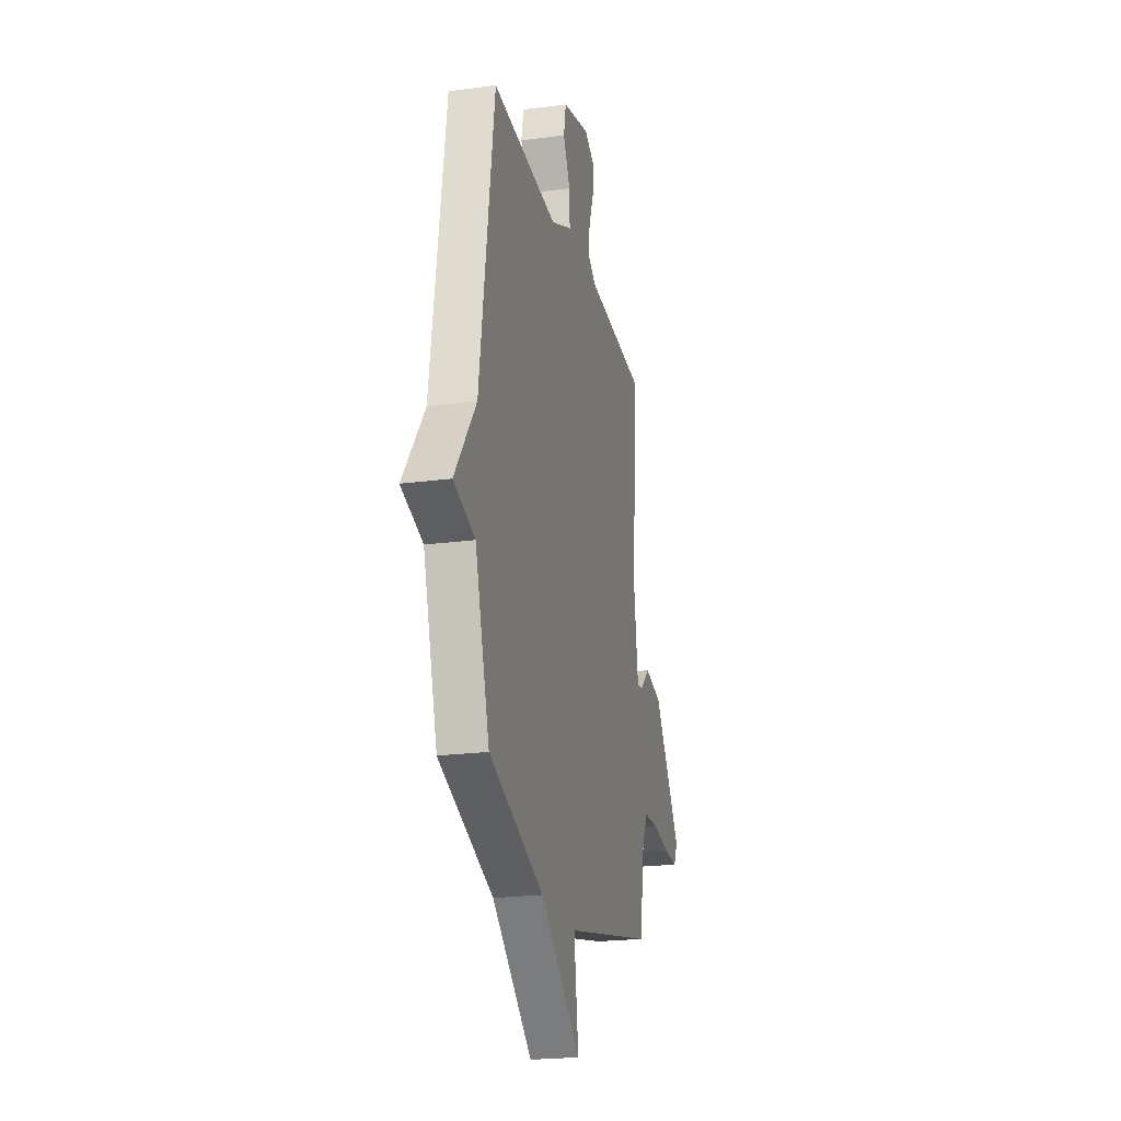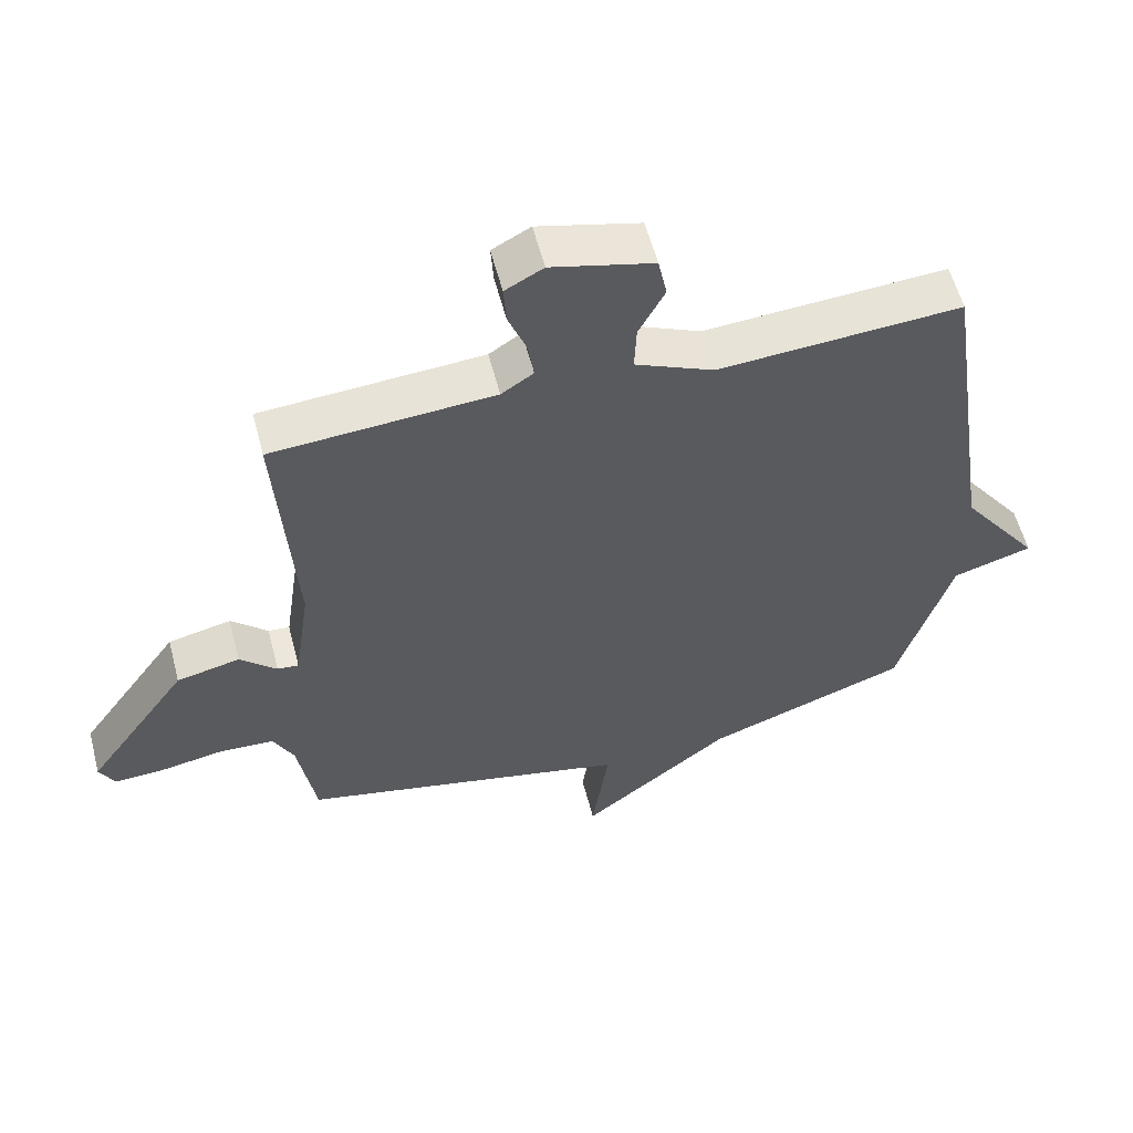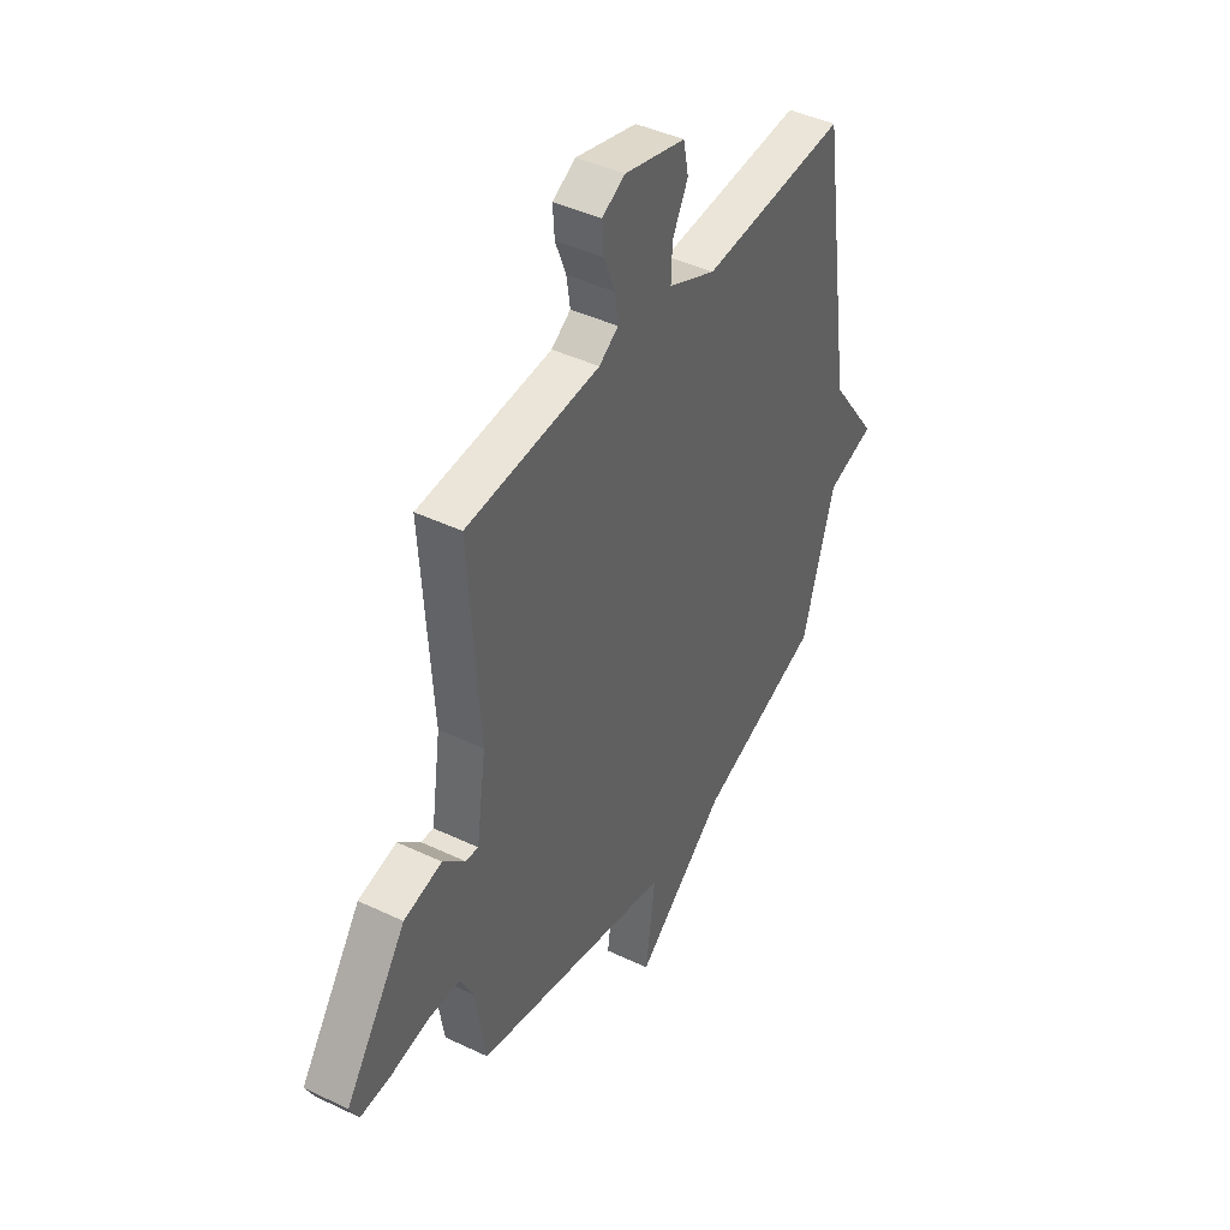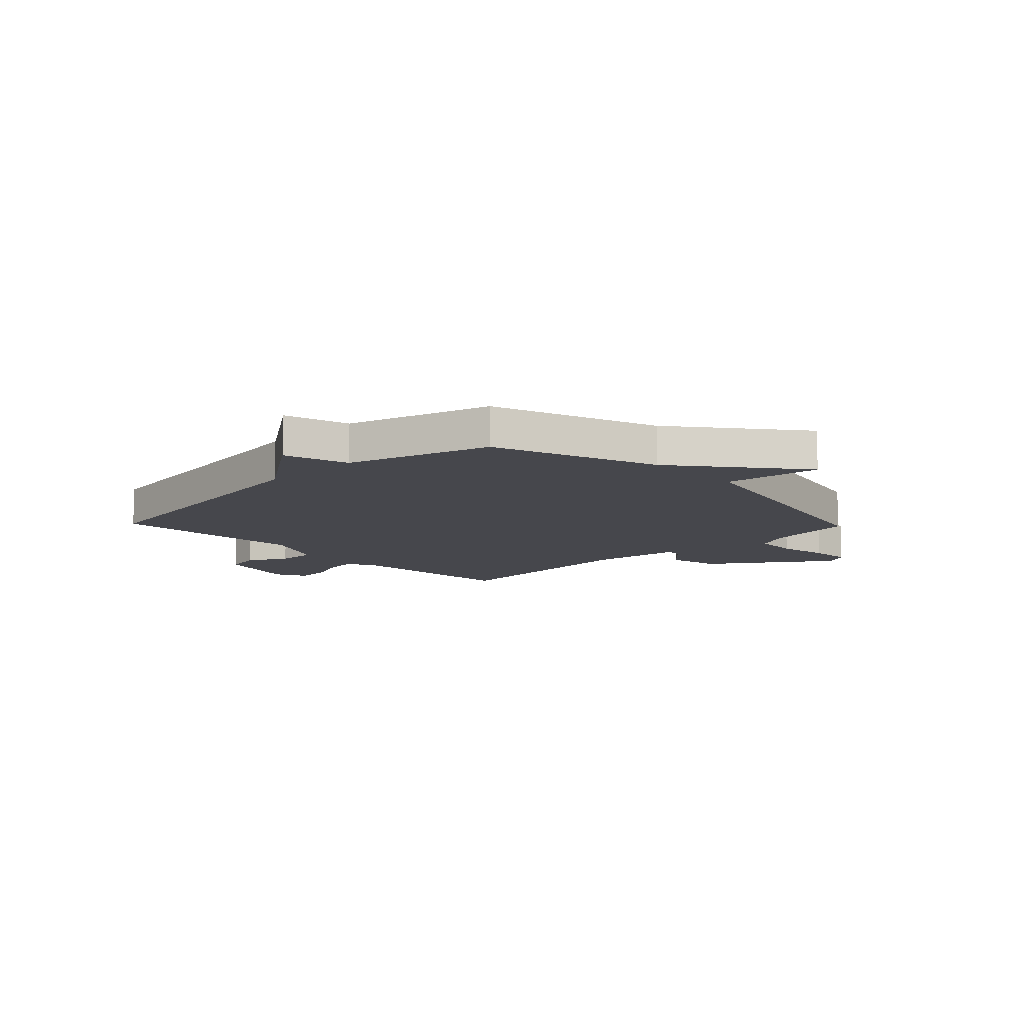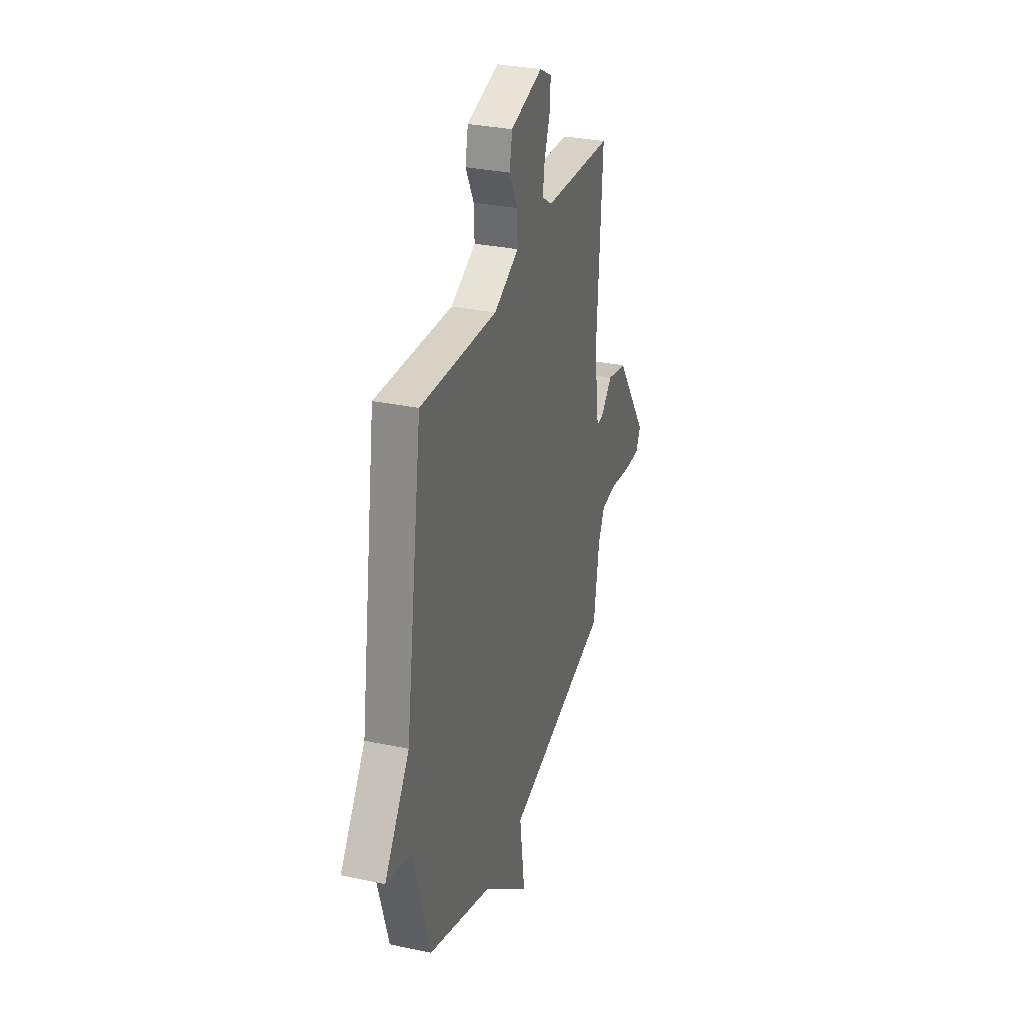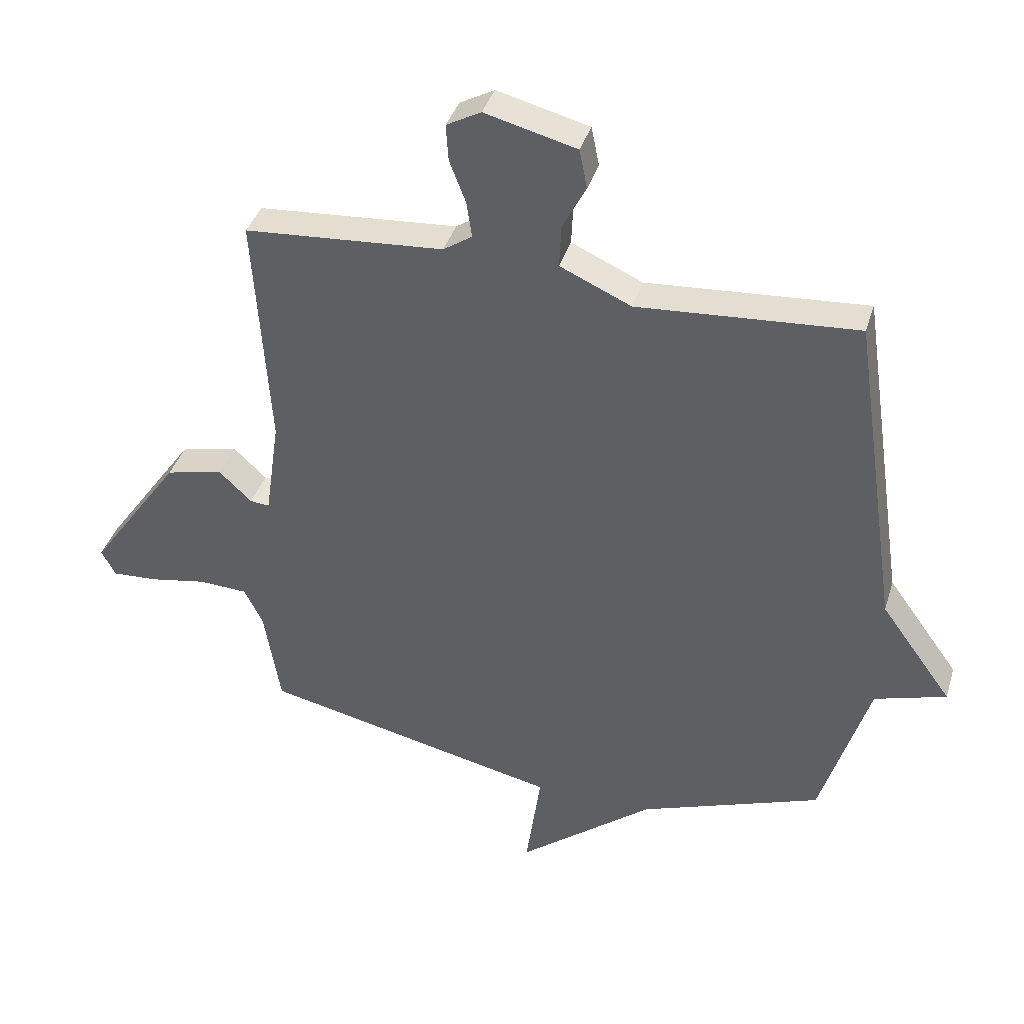
<metadata>
{"format":"obj","ext":"obj","renderer":"f3d","projection":"perspective","resolution":1024,"background":"white","views":[{"elev":-22.1,"azim":102.9,"up":"+Z"},{"elev":57.5,"azim":-14.6,"up":"+Z"},{"elev":43.0,"azim":-60.5,"up":"+Z"},{"elev":-11.0,"azim":133.9,"up":"+Y"},{"elev":31.2,"azim":106.8,"up":"+Z"},{"elev":38.7,"azim":16.4,"up":"+Z"}]}
</metadata>
<code>
v -0.5 0.07 0.5
v -0.169 0.07 0.524
v -0.121 0.07 0.556
v -0.13 0.07 0.616
v -0.157 0.07 0.686
v -0.161 0.07 0.747
v -0.104 0.07 0.778
v 0.048 0.07 0.739
v 0.061 0.07 0.674
v 0.022 0.07 0.599
v 0.019 0.07 0.528
v 0.137 0.07 0.475
v 0.5 0.07 0.5
v 0.58 0.07 -0.036
v 0.699 0.07 -0.2
v 0.58 0.07 -0.236
v 0.5 0.07 -0.5
v 0.197 0.07 -0.61
v -0.028 0.07 -0.789
v -0.003 0.07 -0.61
v -0.5 0.07 -0.5
v -0.527 0.07 -0.335
v -0.558 0.07 -0.273
v -0.639 0.07 -0.269
v -0.734 0.07 -0.286
v -0.81 0.07 -0.29
v -0.833 0.07 -0.246
v -0.68 0.07 -0.029
v -0.585 0.07 -0.007
v -0.53 0.07 -0.059
v -0.498 0.07 -0.062
v -0.474 0.07 0.104
v -0.5 0 0.5
v -0.169 0 0.524
v -0.121 0 0.556
v -0.13 0 0.616
v -0.157 0 0.686
v -0.161 0 0.747
v -0.104 0 0.778
v 0.048 0 0.739
v 0.061 0 0.674
v 0.022 0 0.599
v 0.019 0 0.528
v 0.137 0 0.475
v 0.5 0 0.5
v 0.58 0 -0.036
v 0.699 0 -0.2
v 0.58 0 -0.236
v 0.5 0 -0.5
v 0.197 0 -0.61
v -0.028 0 -0.789
v -0.003 0 -0.61
v -0.5 0 -0.5
v -0.527 0 -0.335
v -0.558 0 -0.273
v -0.639 0 -0.269
v -0.734 0 -0.286
v -0.81 0 -0.29
v -0.833 0 -0.246
v -0.68 0 -0.029
v -0.585 0 -0.007
v -0.53 0 -0.059
v -0.498 0 -0.062
v -0.474 0 0.104
f 28 29 30
f 27 28 30
f 26 27 30
f 25 26 30
f 24 25 30
f 23 24 30 31
f 22 23 31
f 22 31 32
f 21 22 32
f 20 21 32
f 18 19 20
f 32 1 2
f 20 32 2
f 18 20 2
f 17 18 2
f 16 17 2
f 12 13 14
f 16 2 3
f 15 16 3
f 14 15 3
f 12 14 3
f 11 12 3
f 8 9 10
f 7 8 10
f 6 7 10
f 5 6 10
f 4 5 10
f 3 4 10 11
f 62 61 60
f 62 60 59
f 62 59 58
f 62 58 57
f 62 57 56
f 63 62 56 55
f 63 55 54
f 64 63 54
f 64 54 53
f 64 53 52
f 52 51 50
f 34 33 64
f 34 64 52
f 34 52 50
f 34 50 49
f 34 49 48
f 46 45 44
f 35 34 48
f 35 48 47
f 35 47 46
f 35 46 44
f 35 44 43
f 42 41 40
f 42 40 39
f 42 39 38
f 42 38 37
f 42 37 36
f 43 42 36 35
f 1 33 34 2
f 2 34 35 3
f 3 35 36 4
f 4 36 37 5
f 5 37 38 6
f 6 38 39 7
f 7 39 40 8
f 8 40 41 9
f 9 41 42 10
f 10 42 43 11
f 11 43 44 12
f 12 44 45 13
f 13 45 46 14
f 14 46 47 15
f 15 47 48 16
f 16 48 49 17
f 17 49 50 18
f 18 50 51 19
f 19 51 52 20
f 20 52 53 21
f 21 53 54 22
f 22 54 55 23
f 23 55 56 24
f 24 56 57 25
f 25 57 58 26
f 26 58 59 27
f 27 59 60 28
f 28 60 61 29
f 29 61 62 30
f 30 62 63 31
f 31 63 64 32
f 32 64 33 1

</code>
